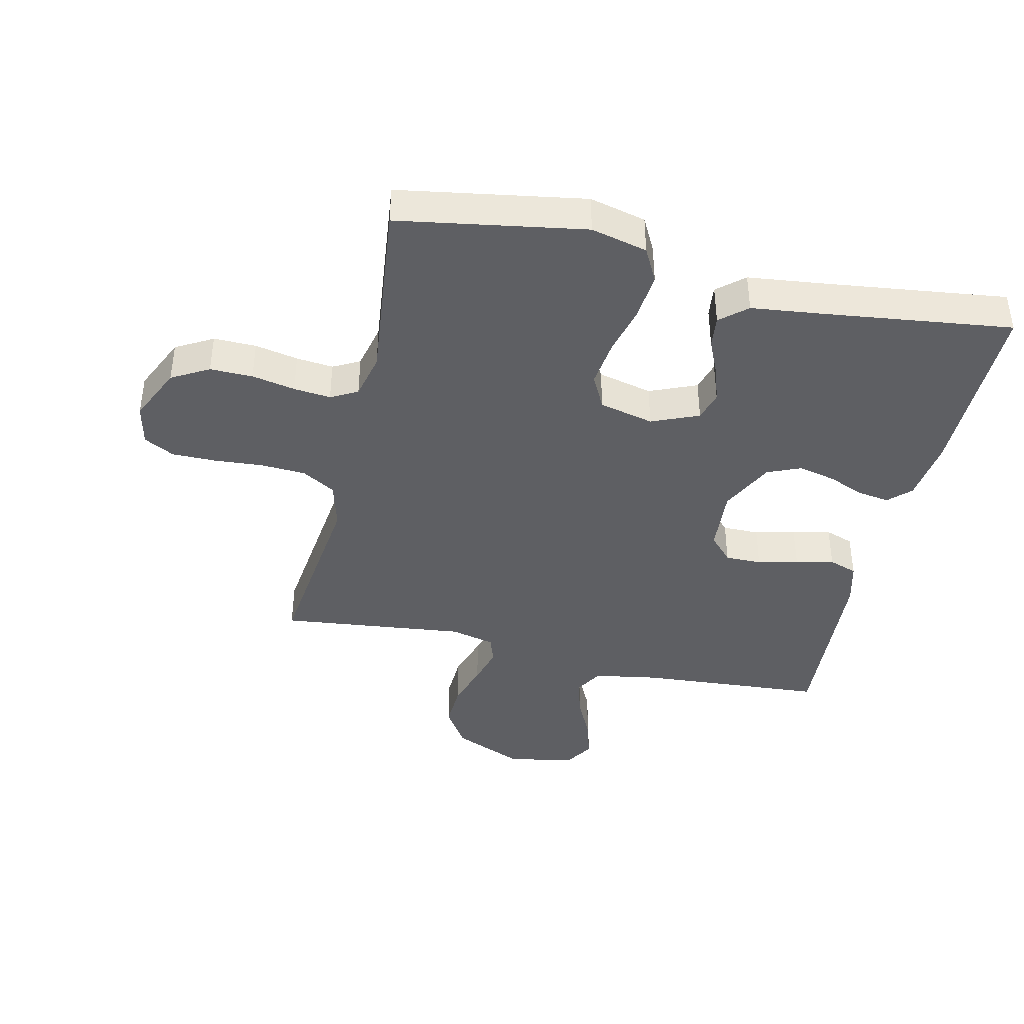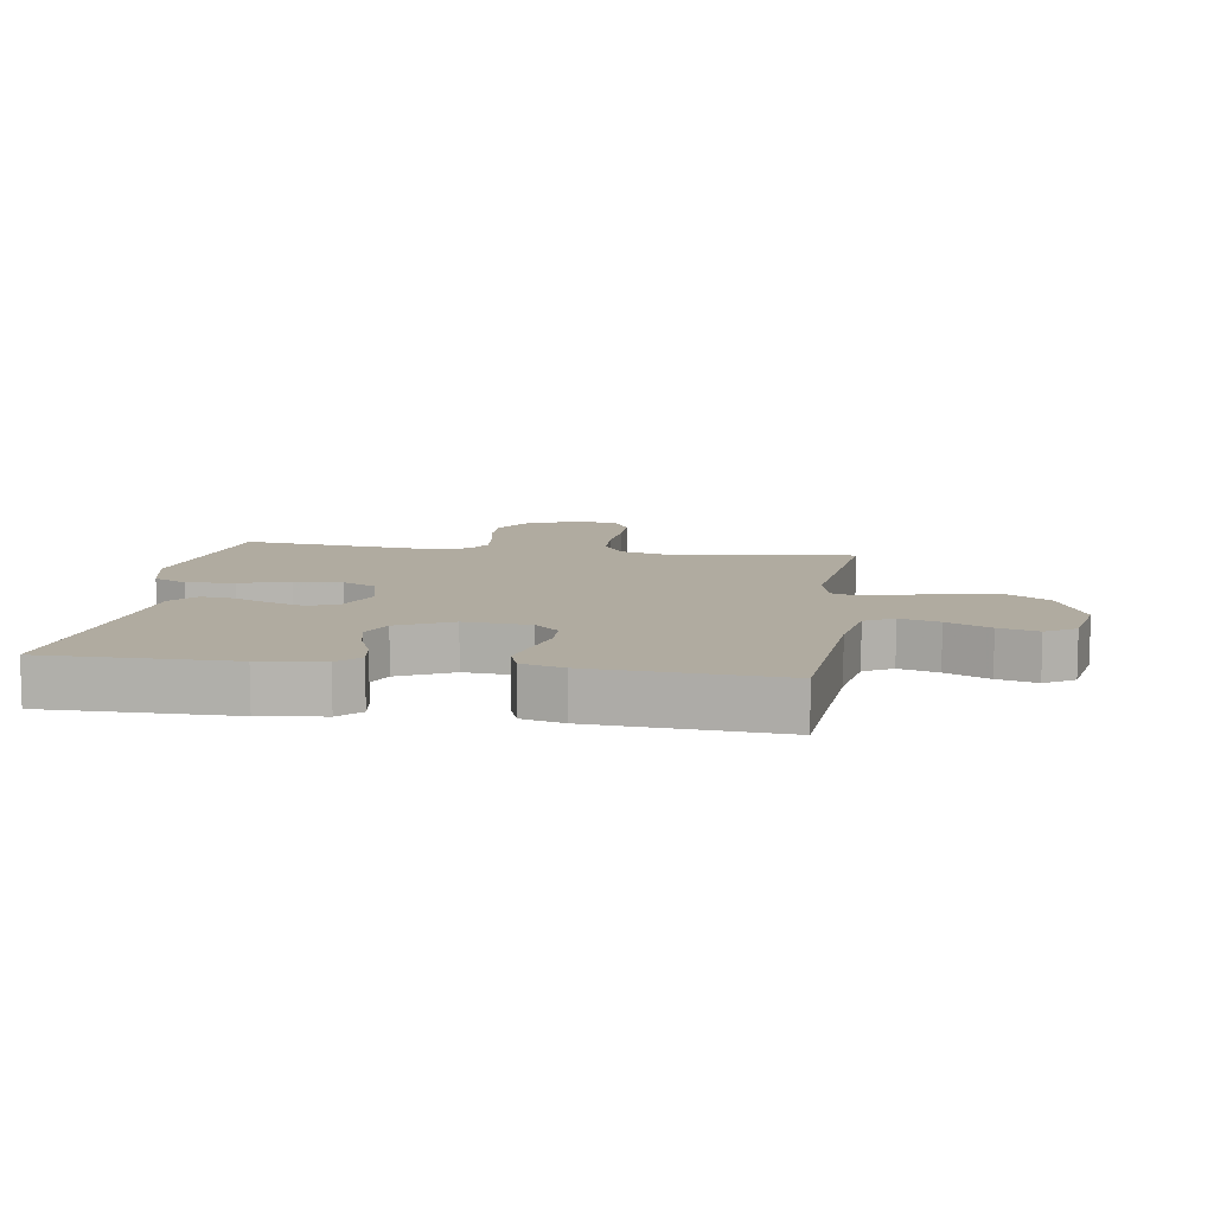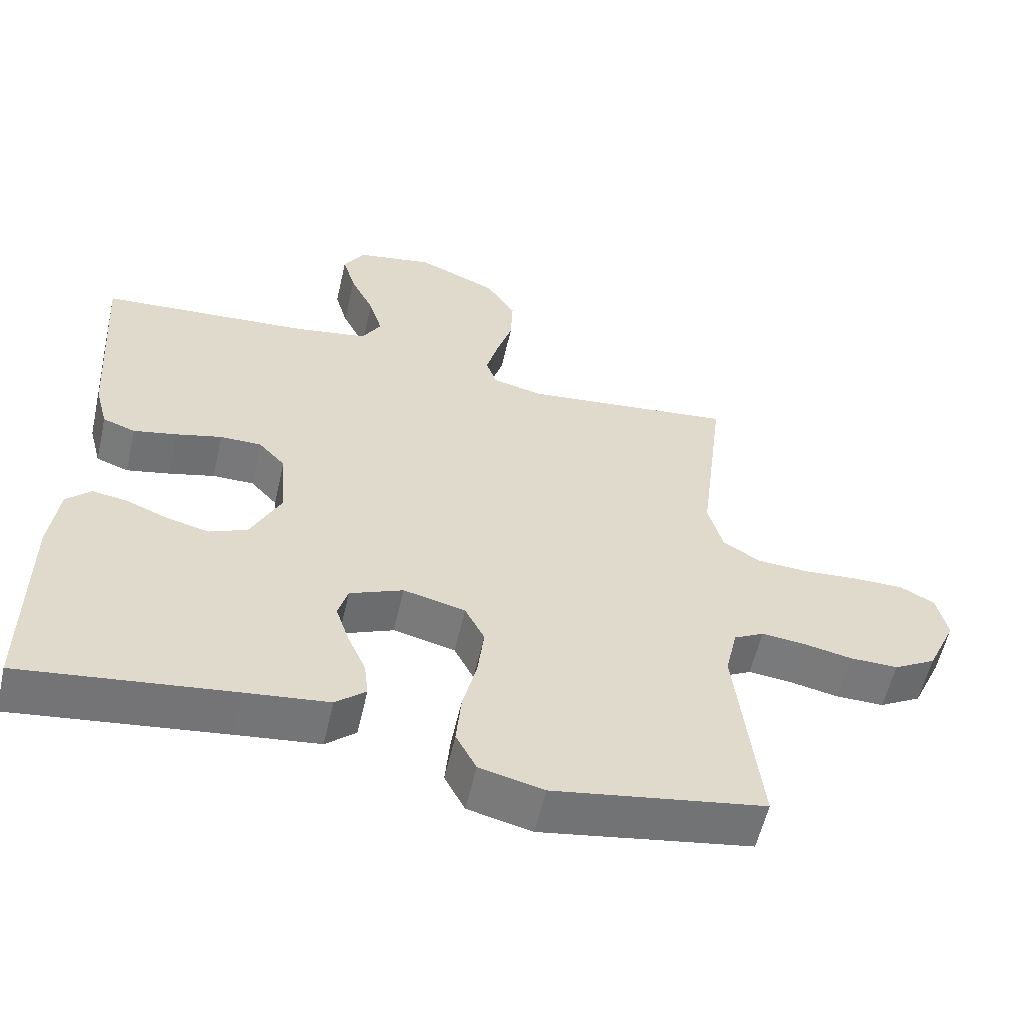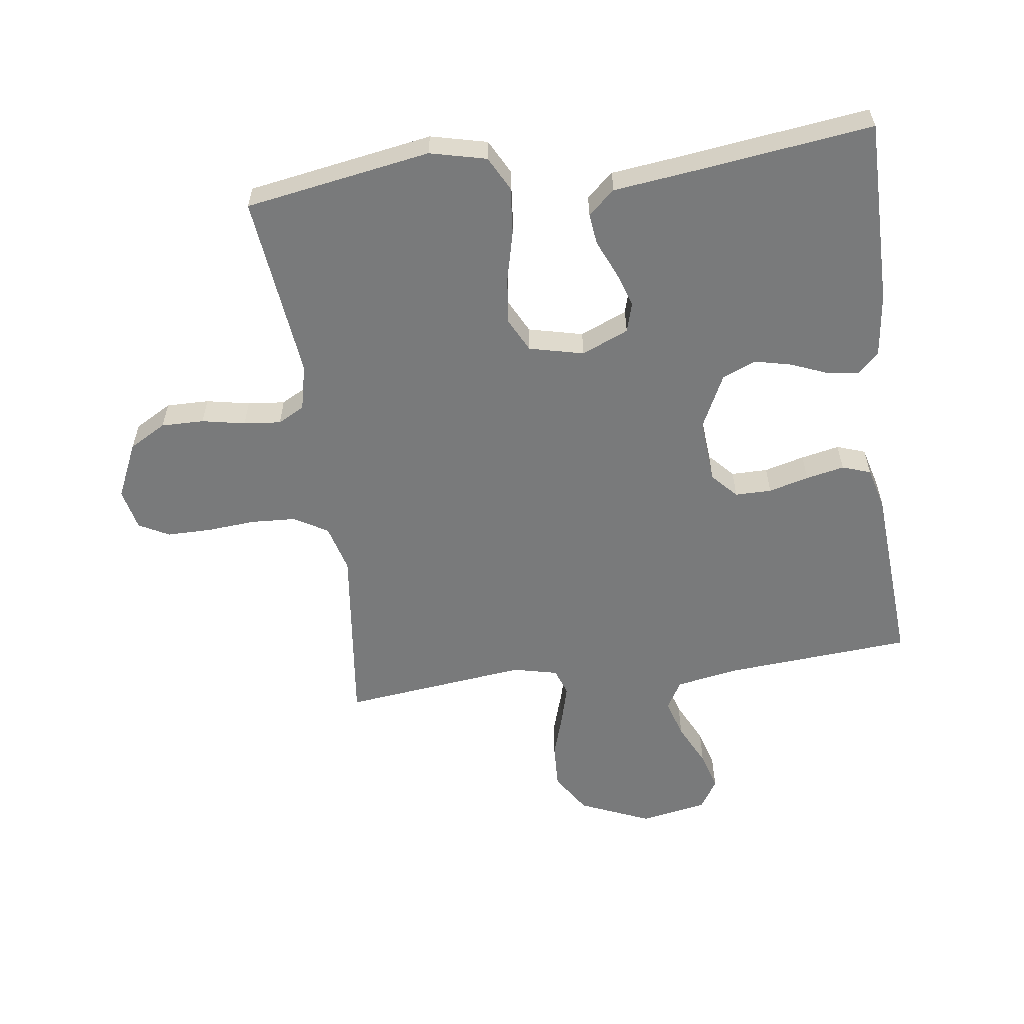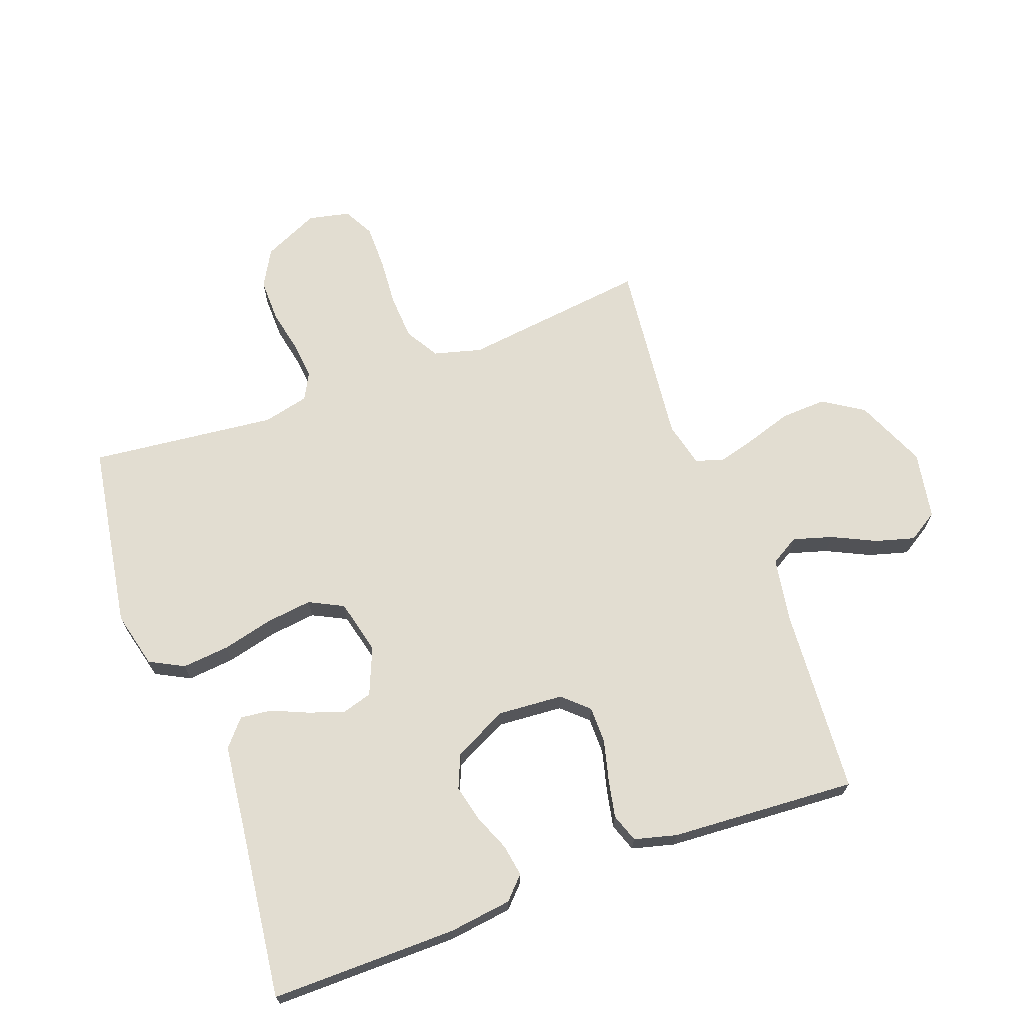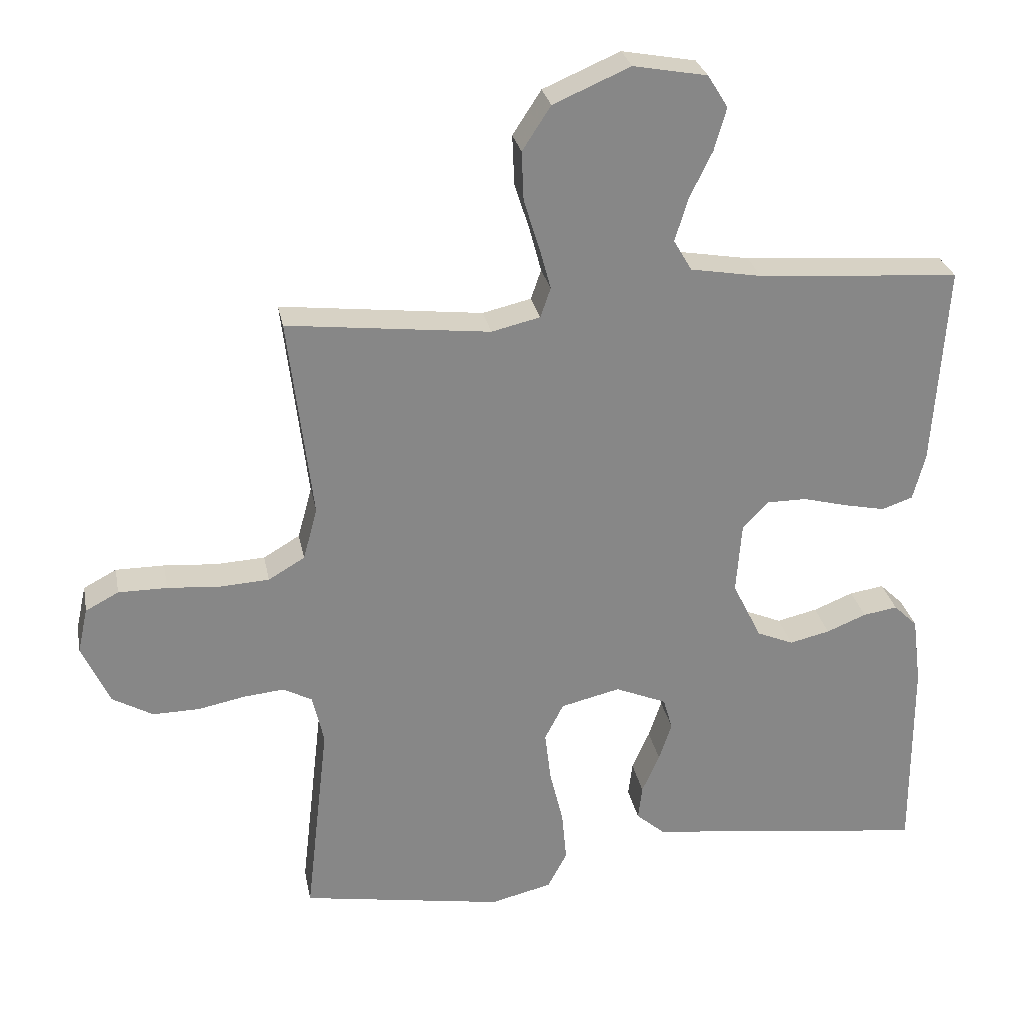
<metadata>
{"format":"obj","ext":"obj","renderer":"f3d","projection":"perspective","resolution":1024,"background":"white","views":[{"elev":-40.8,"azim":167.1,"up":"+Y"},{"elev":9.8,"azim":-81.3,"up":"+Y"},{"elev":-57.5,"azim":-12.9,"up":"+Z"},{"elev":-58.0,"azim":-172.2,"up":"+Y"},{"elev":68.5,"azim":-110.4,"up":"+Y"},{"elev":27.8,"azim":169.2,"up":"+Z"}]}
</metadata>
<code>
v -0.5 0.07 -0.5
v -0.499 0.07 -0.2
v -0.486 0.07 -0.098
v -0.451 0.07 -0.064
v -0.4 0.07 -0.072
v -0.341 0.07 -0.096
v -0.281 0.07 -0.11
v -0.227 0.07 -0.087
v -0.184 0.07 0
v -0.192 0.07 0.105
v -0.23 0.07 0.146
v -0.289 0.07 0.146
v -0.354 0.07 0.129
v -0.416 0.07 0.116
v -0.462 0.07 0.132
v -0.48 0.07 0.2
v -0.5 0.07 0.5
v -0.2 0.07 0.522
v -0.095 0.07 0.54
v -0.068 0.07 0.586
v -0.087 0.07 0.649
v -0.121 0.07 0.719
v -0.139 0.07 0.782
v -0.109 0.07 0.83
v 0 0.07 0.85
v 0.114 0.07 0.801
v 0.156 0.07 0.736
v 0.153 0.07 0.663
v 0.13 0.07 0.59
v 0.113 0.07 0.527
v 0.128 0.07 0.483
v 0.2 0.07 0.466
v 0.5 0.07 0.5
v 0.464 0.07 0.2
v 0.485 0.07 0.123
v 0.539 0.07 0.091
v 0.612 0.07 0.087
v 0.69 0.07 0.093
v 0.762 0.07 0.093
v 0.811 0.07 0.067
v 0.826 0.07 0
v 0.785 0.07 -0.09
v 0.725 0.07 -0.124
v 0.656 0.07 -0.123
v 0.586 0.07 -0.109
v 0.526 0.07 -0.103
v 0.483 0.07 -0.126
v 0.466 0.07 -0.2
v 0.5 0.07 -0.5
v 0.2 0.07 -0.55
v 0.109 0.07 -0.528
v 0.08 0.07 -0.473
v 0.087 0.07 -0.397
v 0.107 0.07 -0.315
v 0.116 0.07 -0.24
v 0.088 0.07 -0.185
v 0 0.07 -0.164
v -0.076 0.07 -0.196
v -0.09 0.07 -0.244
v -0.071 0.07 -0.301
v -0.045 0.07 -0.36
v -0.039 0.07 -0.411
v -0.082 0.07 -0.448
v -0.2 0.07 -0.462
v -0.5 0 -0.5
v -0.499 0 -0.2
v -0.486 0 -0.098
v -0.451 0 -0.064
v -0.4 0 -0.072
v -0.341 0 -0.096
v -0.281 0 -0.11
v -0.227 0 -0.087
v -0.184 0 0
v -0.192 0 0.105
v -0.23 0 0.146
v -0.289 0 0.146
v -0.354 0 0.129
v -0.416 0 0.116
v -0.462 0 0.132
v -0.48 0 0.2
v -0.5 0 0.5
v -0.2 0 0.522
v -0.095 0 0.54
v -0.068 0 0.586
v -0.087 0 0.649
v -0.121 0 0.719
v -0.139 0 0.782
v -0.109 0 0.83
v 0 0 0.85
v 0.114 0 0.801
v 0.156 0 0.736
v 0.153 0 0.663
v 0.13 0 0.59
v 0.113 0 0.527
v 0.128 0 0.483
v 0.2 0 0.466
v 0.5 0 0.5
v 0.464 0 0.2
v 0.485 0 0.123
v 0.539 0 0.091
v 0.612 0 0.087
v 0.69 0 0.093
v 0.762 0 0.093
v 0.811 0 0.067
v 0.826 0 0
v 0.785 0 -0.09
v 0.725 0 -0.124
v 0.656 0 -0.123
v 0.586 0 -0.109
v 0.526 0 -0.103
v 0.483 0 -0.126
v 0.466 0 -0.2
v 0.5 0 -0.5
v 0.2 0 -0.55
v 0.109 0 -0.528
v 0.08 0 -0.473
v 0.087 0 -0.397
v 0.107 0 -0.315
v 0.116 0 -0.24
v 0.088 0 -0.185
v 0 0 -0.164
v -0.076 0 -0.196
v -0.09 0 -0.244
v -0.071 0 -0.301
v -0.045 0 -0.36
v -0.039 0 -0.411
v -0.082 0 -0.448
v -0.2 0 -0.462
f 61 62 63 64
f 60 61 64 1
f 59 60 1 2
f 58 59 2 3
f 57 58 3
f 51 52 53 54
f 51 54 55
f 48 49 50 51
f 47 48 51 55
f 46 47 55 56
f 42 43 44 45
f 42 45 46
f 41 42 46
f 37 38 39 40
f 36 37 40 41
f 32 33 34
f 31 32 34 35
f 26 27 28 29
f 26 29 30
f 25 26 30
f 24 25 30 31
f 21 22 23 24
f 20 21 24 31
f 15 16 17 18
f 15 18 19
f 12 13 14 15
f 12 15 19
f 11 12 19 20
f 3 4 5 6
f 3 6 7
f 57 3 7
f 41 46 56 57
f 36 41 57 7
f 35 36 7 8
f 31 35 8 9
f 10 11 20 31
f 9 10 31
f 128 127 126 125
f 65 128 125 124
f 66 65 124 123
f 67 66 123 122
f 67 122 121
f 118 117 116 115
f 119 118 115
f 115 114 113 112
f 119 115 112 111
f 120 119 111 110
f 109 108 107 106
f 110 109 106
f 110 106 105
f 104 103 102 101
f 105 104 101 100
f 98 97 96
f 99 98 96 95
f 93 92 91 90
f 94 93 90
f 94 90 89
f 95 94 89 88
f 88 87 86 85
f 95 88 85 84
f 82 81 80 79
f 83 82 79
f 79 78 77 76
f 83 79 76
f 84 83 76 75
f 70 69 68 67
f 71 70 67
f 71 67 121
f 121 120 110 105
f 71 121 105 100
f 72 71 100 99
f 73 72 99 95
f 95 84 75 74
f 95 74 73
f 1 65 66 2
f 2 66 67 3
f 3 67 68 4
f 4 68 69 5
f 5 69 70 6
f 6 70 71 7
f 7 71 72 8
f 8 72 73 9
f 9 73 74 10
f 10 74 75 11
f 11 75 76 12
f 12 76 77 13
f 13 77 78 14
f 14 78 79 15
f 15 79 80 16
f 16 80 81 17
f 17 81 82 18
f 18 82 83 19
f 19 83 84 20
f 20 84 85 21
f 21 85 86 22
f 22 86 87 23
f 23 87 88 24
f 24 88 89 25
f 25 89 90 26
f 26 90 91 27
f 27 91 92 28
f 28 92 93 29
f 29 93 94 30
f 30 94 95 31
f 31 95 96 32
f 32 96 97 33
f 33 97 98 34
f 34 98 99 35
f 35 99 100 36
f 36 100 101 37
f 37 101 102 38
f 38 102 103 39
f 39 103 104 40
f 40 104 105 41
f 41 105 106 42
f 42 106 107 43
f 43 107 108 44
f 44 108 109 45
f 45 109 110 46
f 46 110 111 47
f 47 111 112 48
f 48 112 113 49
f 49 113 114 50
f 50 114 115 51
f 51 115 116 52
f 52 116 117 53
f 53 117 118 54
f 54 118 119 55
f 55 119 120 56
f 56 120 121 57
f 57 121 122 58
f 58 122 123 59
f 59 123 124 60
f 60 124 125 61
f 61 125 126 62
f 62 126 127 63
f 63 127 128 64
f 64 128 65 1

</code>
